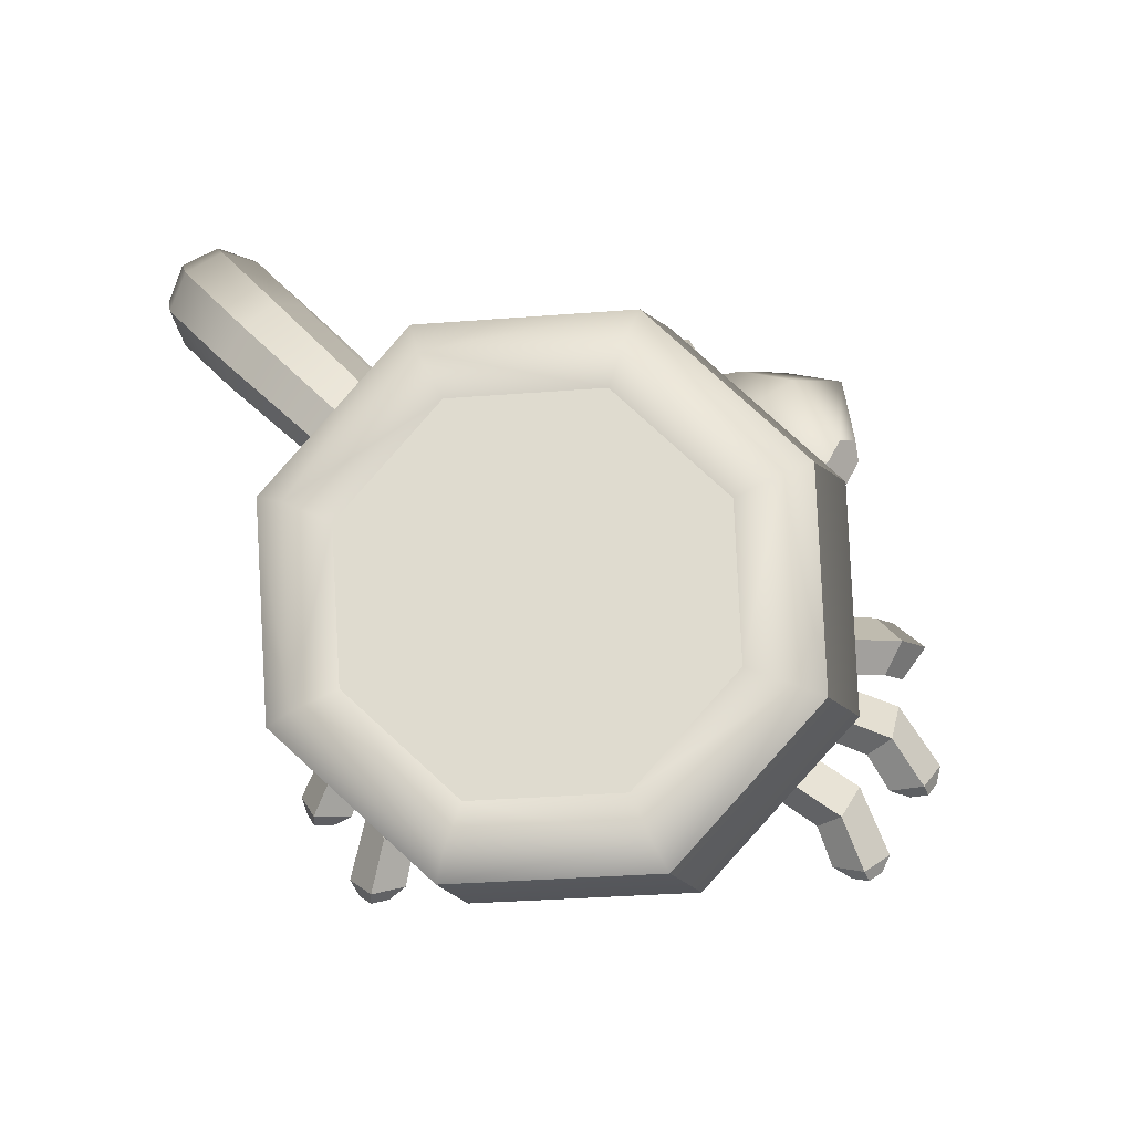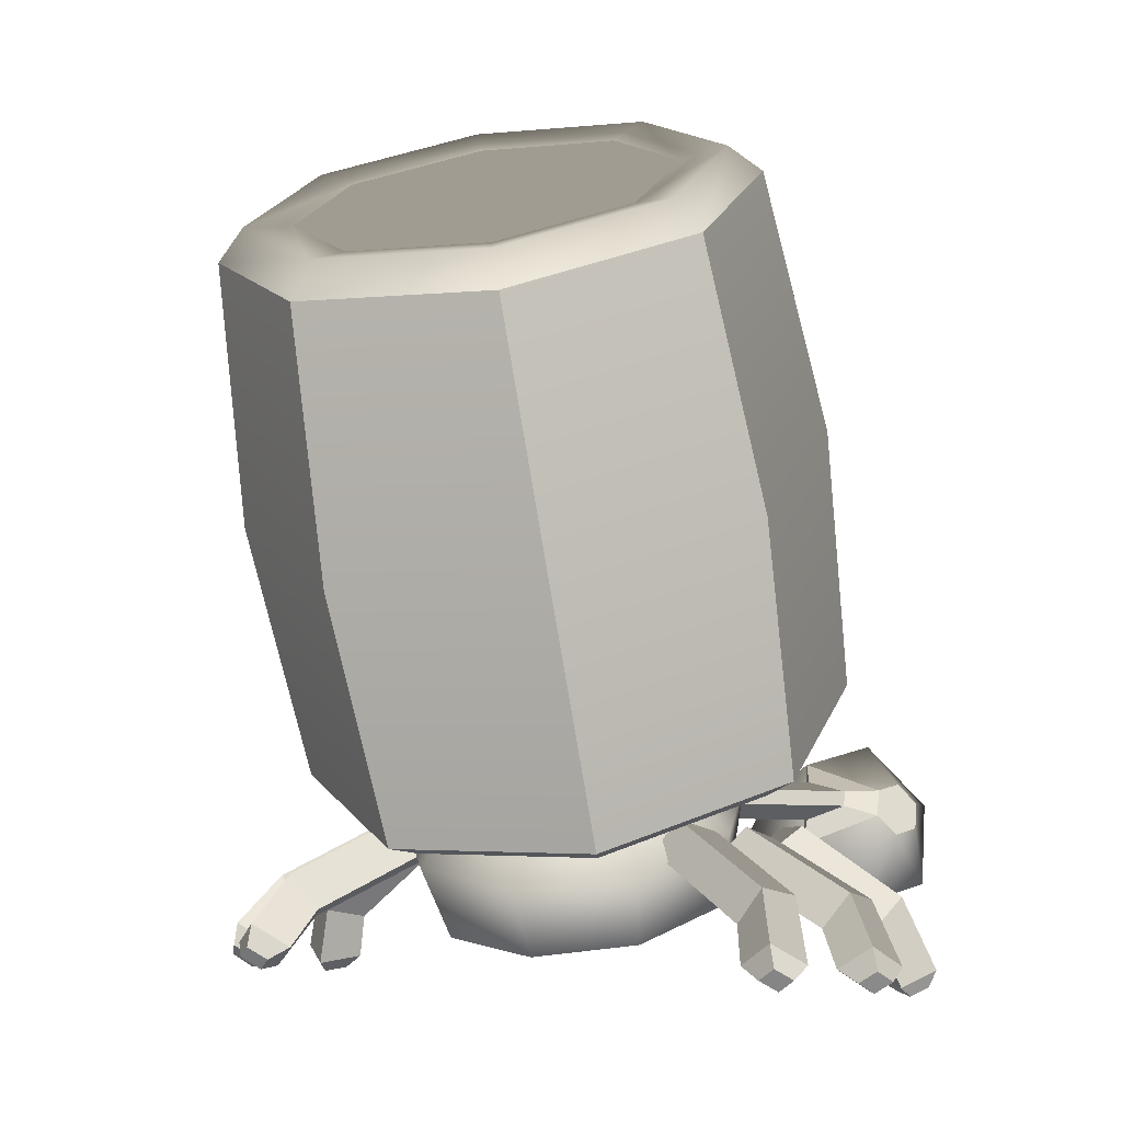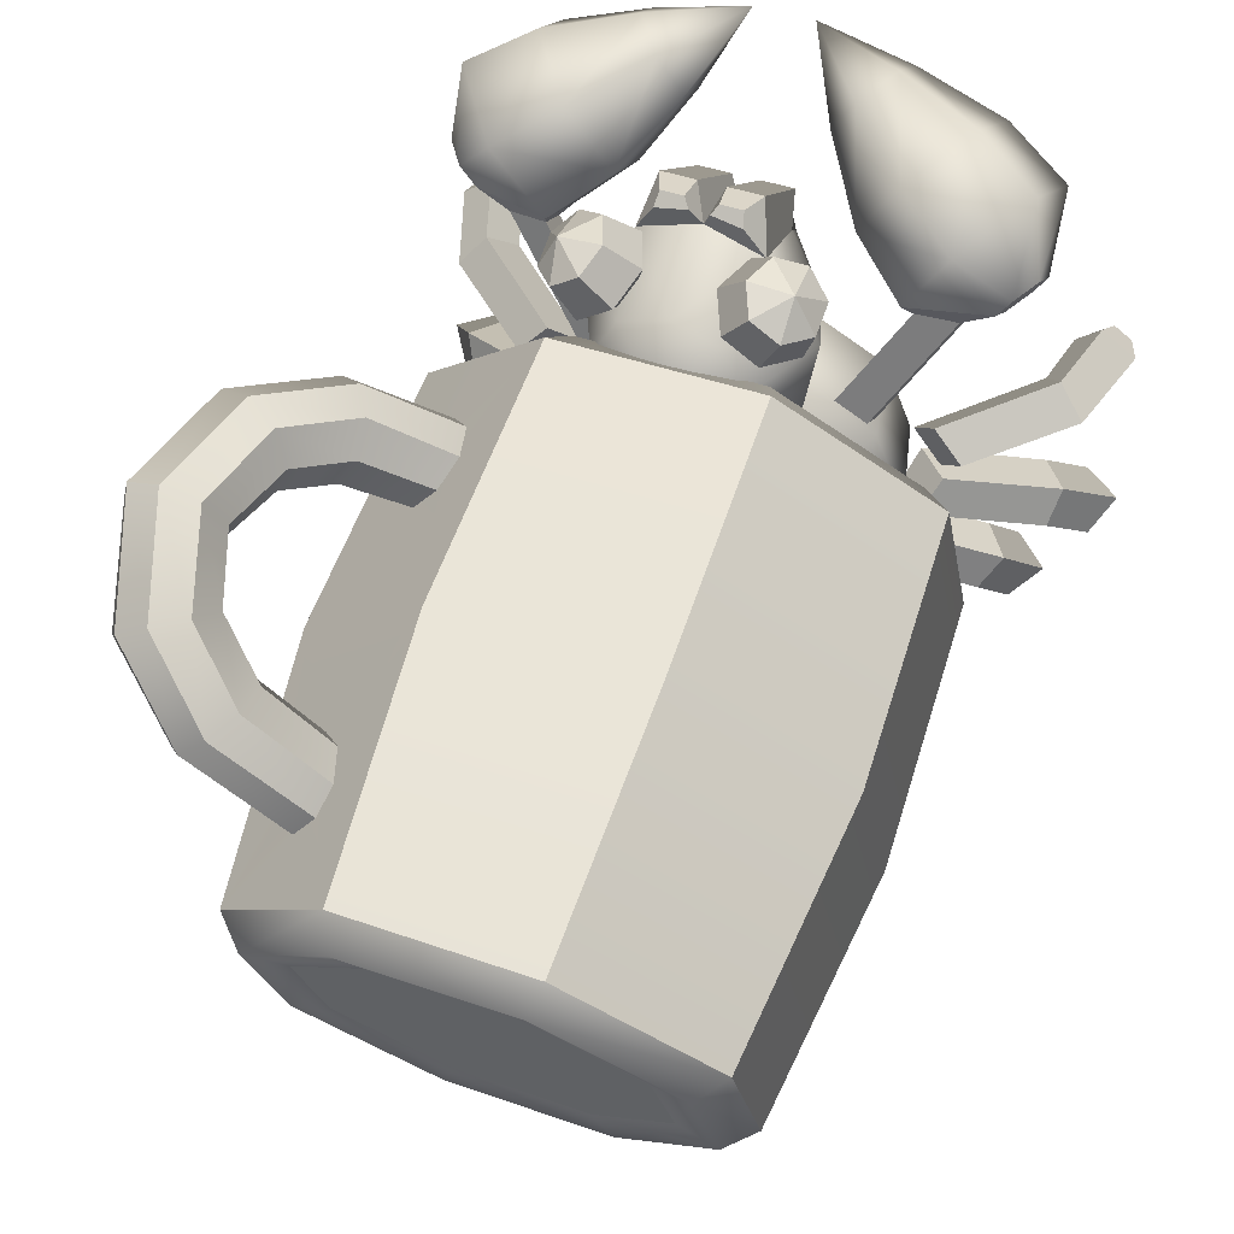
<metadata>
{"format":"obj","ext":"obj","renderer":"f3d","projection":"perspective","resolution":1024,"background":"white","views":[{"elev":-30.1,"azim":-173.5,"up":"+Z"},{"elev":-2.4,"azim":-158.5,"up":"+Y"},{"elev":43.8,"azim":-157.5,"up":"+Z"}]}
</metadata>
<code>
v  0 26.94 -47.69
v  0 11.3 -71.04
v  -17.54 13.49 -65.04
v  -26.87 19.02 -49.85
v  -23.63 25.3 -32.58
v  -9.333 29.41 -21.3
v  9.333 29.41 -21.3
v  23.63 25.3 -32.58
v  26.87 19.02 -49.85
v  17.54 13.49 -65.04
v  0 -9.62 -78.87
v  -26.87 -6.275 -69.68
v  -41.17 2.195 -46.41
v  -36.2 11.83 -19.95
v  -14.3 18.11 -2.675
v  14.3 18.11 -2.675
v  36.2 11.83 -19.95
v  41.17 2.195 -46.41
v  26.87 -6.275 -69.68
v  0 -26.04 -67.53
v  -23.63 -23.1 -59.45
v  -36.2 -15.65 -38.98
v  -31.84 -7.182 -15.71
v  -12.57 -1.654 -0.5228
v  12.57 -1.654 -0.5228
v  31.84 -7.182 -15.71
v  36.2 -15.65 -38.98
v  23.63 -23.1 -59.45
v  0 -26.94 -28.08
v  64.26 4.704 46.77
v  66.97 6.231 27.03
v  62.96 11.06 24.25
v  51.51 20.06 37.94
v  65.99 -14.85 37.24
v  67.52 0.08 24.03
v  54.98 -19.04 18.87
v  64.05 -1.239 18.25
v  42.23 -3.683 10.04
v  60.04 3.592 15.47
v  30.54 11.58 -23.8
v  30.87 7.937 -25.57
v  21.46 4.308 -27.22
v  20.63 13.73 -22.63
v  59.5 9.743 18.47
v  40.5 15.87 19.58
v  49.06 -1.769 55.14
v  37.41 12.27 47.07
v  50.64 -19.64 46.42
v  40.57 -23.48 29.63
v  28.92 -9.437 21.55
v  27.34 8.438 30.28
v  28.79 -10.25 59.01
v  22.16 -2.264 54.42
v  29.69 -20.42 54.05
v  23.96 -22.6 44.5
v  17.33 -14.62 39.9
v  16.43 -4.445 44.86
v  7.148 -19.26 60.55
v  51.86 9.527 14.19
v  52.17 5.988 12.47
v  42.21 11.62 15.33
v  43.03 2.46 10.86
v  -64.26 4.704 46.77
v  -51.51 20.06 37.94
v  -62.96 11.06 24.25
v  -66.97 6.231 27.03
v  -65.99 -14.85 37.24
v  -67.52 0.08 24.03
v  -64.05 -1.239 18.25
v  -54.98 -19.04 18.87
v  -60.04 3.592 15.47
v  -42.23 -3.683 10.04
v  -30.54 11.58 -23.8
v  -20.63 13.73 -22.63
v  -21.46 4.308 -27.22
v  -30.87 7.937 -25.57
v  -40.5 15.87 19.58
v  -59.5 9.743 18.47
v  -49.06 -1.769 55.14
v  -37.41 12.27 47.07
v  -50.64 -19.64 46.42
v  -40.57 -23.48 29.63
v  -28.92 -9.437 21.55
v  -27.34 8.438 30.28
v  -28.79 -10.25 59.01
v  -22.16 -2.264 54.42
v  -29.69 -20.42 54.05
v  -23.96 -22.6 44.5
v  -17.33 -14.62 39.9
v  -16.43 -4.445 44.86
v  -7.148 -19.26 60.55
v  -51.86 9.527 14.19
v  -52.17 5.988 12.47
v  -42.21 11.62 15.33
v  -43.03 2.46 10.86
v  9.931 29.52 40.29
v  9.303 27.74 43.75
v  11.7 21.86 44.02
v  14.54 27.76 33.04
v  3.819 27.74 43.75
v  3.253 21.86 44.02
v  2.341 29 41.44
v  0 26.3 36.74
v  11.08 0.9526 31.85
v  13.08 7.647 26.22
v  3.253 0.9526 31.85
v  0 5.424 28.54
v  8.895 -1.553 27.48
v  11.98 1.424 21.39
v  3.668 -1.553 27.48
v  0 -1.116 22.61
v  0 51.83 8.141
v  0 45.38 25.47
v  11.41 45.38 21.73
v  17.47 45.38 11.22
v  15.37 45.38 -0.7306
v  6.069 45.38 -8.532
v  26.77 26.49 12.86
v  23.54 26.49 -5.451
v  9.297 26.49 -18.79
v  20.23 7.89 11.71
v  17.79 7.89 -2.151
v  7.008 7.89 -13.62
v  0 -4.497 8.141
v  15.27 1.392 10.82
v  13.41 1.392 0.3135
v  5.238 1.392 -6.547
v  -9.931 29.52 40.29
v  -14.54 27.76 33.04
v  -11.7 21.86 44.02
v  -9.303 27.74 43.75
v  -3.253 21.86 44.02
v  -3.819 27.74 43.75
v  -2.341 29 41.44
v  -13.08 7.647 26.22
v  -11.08 0.9526 31.85
v  -3.253 0.9526 31.85
v  -11.98 1.424 21.39
v  -8.895 -1.553 27.48
v  -3.668 -1.553 27.48
v  -11.41 45.38 21.73
v  -17.47 45.38 11.22
v  -15.37 45.38 -0.7306
v  -6.069 45.38 -8.532
v  -26.77 26.49 12.86
v  -23.54 26.49 -5.451
v  -9.297 26.49 -18.79
v  -20.23 7.89 11.71
v  -17.79 7.89 -2.151
v  -7.008 7.89 -13.62
v  -15.27 1.392 10.82
v  -13.41 1.392 0.3135
v  -5.238 1.392 -6.547
v  25.98 42.53 37.36
v  25.38 32.08 37.28
v  30.77 35.02 31.86
v  30.72 42.25 28.03
v  25.28 48.33 28.67
v  18.54 48.69 33.3
v  15.58 43.04 38.43
v  18.62 35.65 40.2
v  27.1 29.54 23.72
v  20.39 25.88 30.48
v  27.05 38.56 18.95
v  20.27 46.15 19.75
v  11.86 46.59 25.52
v  8.163 39.55 31.92
v  11.96 30.33 34.13
v  13.11 32.92 19.35
v  -25.98 42.53 37.36
v  -30.77 35.02 31.86
v  -25.38 32.08 37.28
v  -30.72 42.25 28.03
v  -25.28 48.33 28.67
v  -18.54 48.69 33.3
v  -15.58 43.04 38.43
v  -18.62 35.65 40.2
v  -27.1 29.54 23.72
v  -20.39 25.88 30.48
v  -27.05 38.56 18.95
v  -20.27 46.15 19.75
v  -11.86 46.59 25.52
v  -8.163 39.55 31.92
v  -11.96 30.33 34.13
v  -13.11 32.92 19.35
v  51.6 -16.25 -73.45
v  56.53 -18.54 -64.34
v  33.3 -4.775 -51.56
v  26.97 -1.605 -59.65
v  62.84 -10.16 -65.97
v  40.41 2.871 -54.13
v  57.91 -7.868 -75.08
v  34.08 6.042 -62.22
v  54.84 -24.49 -81.22
v  61.46 -29.6 -74.68
v  69.46 -24.04 -78.89
v  62.84 -18.93 -85.43
v  59.6 -27.32 -83.42
v  63.09 -30.02 -79.97
v  67.32 -27.08 -82.19
v  63.82 -24.38 -85.64
v  65.21 -18.55 -53.02
v  67.49 -20.84 -42.91
v  41.67 -7.082 -36.89
v  37.77 -3.911 -46.39
v  74.01 -12.47 -42.77
v  49.21 0.5648 -37.44
v  71.73 -10.17 -52.88
v  45.31 3.735 -46.94
v  70.43 -26.79 -59.62
v  75.04 -31.9 -51.54
v  83.88 -26.34 -53.43
v  79.27 -21.23 -61.51
v  75.61 -29.62 -60.45
v  78.04 -32.32 -56.18
v  82.71 -29.39 -57.18
v  80.28 -26.69 -61.45
v  64.72 -22.51 -20.93
v  69.67 -15.25 -14.98
v  46.63 2.321 -22.21
v  40.29 -3.63 -28.53
v  76.05 -13.25 -23.23
v  53.8 3.159 -30.18
v  71.09 -20.52 -29.18
v  47.45 -2.793 -36.51
v  67.85 -33.05 -16.71
v  74.46 -29.34 -9.281
v  82.48 -30.88 -16.05
v  75.88 -34.6 -23.48
v  72.57 -36.28 -15.04
v  76.06 -34.32 -11.12
v  80.3 -35.13 -14.69
v  76.81 -37.1 -18.61
v  -51.6 -16.25 -73.45
v  -26.97 -1.605 -59.65
v  -33.3 -4.775 -51.56
v  -56.53 -18.54 -64.34
v  -40.41 2.871 -54.13
v  -62.84 -10.16 -65.97
v  -34.08 6.042 -62.22
v  -57.91 -7.868 -75.08
v  -61.46 -29.6 -74.68
v  -54.84 -24.49 -81.22
v  -69.46 -24.04 -78.89
v  -62.84 -18.93 -85.43
v  -59.6 -27.32 -83.42
v  -63.09 -30.02 -79.97
v  -67.32 -27.08 -82.19
v  -63.82 -24.38 -85.64
v  -65.21 -18.55 -53.02
v  -37.77 -3.911 -46.39
v  -41.67 -7.082 -36.89
v  -67.49 -20.84 -42.91
v  -49.21 0.5648 -37.44
v  -74.01 -12.47 -42.77
v  -45.31 3.735 -46.94
v  -71.73 -10.17 -52.88
v  -75.04 -31.9 -51.54
v  -70.43 -26.79 -59.62
v  -83.88 -26.34 -53.43
v  -79.27 -21.23 -61.51
v  -75.61 -29.62 -60.45
v  -78.04 -32.32 -56.18
v  -82.71 -29.39 -57.18
v  -80.28 -26.69 -61.45
v  -64.72 -22.51 -20.93
v  -40.29 -3.63 -28.53
v  -46.63 2.321 -22.21
v  -69.67 -15.25 -14.98
v  -53.8 3.159 -30.18
v  -76.05 -13.25 -23.23
v  -47.45 -2.793 -36.51
v  -71.09 -20.52 -29.18
v  -74.46 -29.34 -9.281
v  -67.85 -33.05 -16.71
v  -82.48 -30.88 -16.05
v  -75.88 -34.6 -23.48
v  -72.57 -36.28 -15.04
v  -76.06 -34.32 -11.12
v  -80.3 -35.13 -14.69
v  -76.81 -37.1 -18.61
v  60.46 14.77 -59.55
v  24.96 -0.4033 -91.52
v  26.16 56.89 -122
v  63.39 72.79 -88.44
v  -25.17 -0.3649 -91.44
v  -26.39 56.93 -121.9
v  -60.55 14.86 -59.36
v  -63.48 72.89 -88.24
v  -60.46 36.36 -14.07
v  -63.39 95.43 -40.76
v  -24.96 51.53 17.89
v  -26.16 111.3 -7.255
v  25.17 51.49 17.81
v  26.39 111.3 -7.335
v  60.55 36.27 -14.27
v  63.48 95.32 -40.97
v  23.59 116.8 -143.5
v  57.15 131.1 -113.3
v  -23.79 116.8 -143.4
v  -57.23 131.2 -113.1
v  -57.15 151.6 -70.28
v  -23.59 165.9 -40.07
v  23.79 165.9 -40.15
v  57.23 151.5 -70.47
v  40.71 153.5 -78.95
v  40.65 139 -109.4
v  16.78 128.8 -130.9
v  -16.92 128.8 -130.8
v  -40.71 139.1 -109.3
v  -40.65 153.5 -78.82
v  -16.78 163.7 -57.33
v  16.92 163.7 -57.39
v  43 125.4 -36.47
v  37.38 130.9 -33.15
v  34.48 138.9 -35.26
v  50.02 132.1 -49.27
v  48.38 126 -43.08
v  41.68 144.8 -47.45
v  47.28 139.3 -50.76
v  36.31 144.2 -40.87
v  56.48 128.4 -23.06
v  51.6 134.3 -18.24
v  63.35 129.2 -29.02
v  68.1 136.3 -32.8
v  67.85 144.9 -31.81
v  62.82 150.5 -26.88
v  56.05 150.1 -20.86
v  51.54 143.7 -17.25
v  20.9 126 -140.6
v  50.65 138.7 -113.8
v  -21.08 126 -140.6
v  -50.72 138.8 -113.7
v  -50.65 156.8 -75.75
v  -20.9 169.5 -48.98
v  21.53 169.5 -49.42
v  50.4 157 -75.59
v  52.8 11.36 -54.4
v  21.79 -1.889 -82.32
v  -21.98 -1.856 -82.25
v  -52.88 11.44 -54.23
v  -52.8 30.21 -14.69
v  -21.79 43.46 13.23
v  21.98 43.43 13.15
v  52.88 30.13 -14.86
v  44.6 17.99 -53.77
v  18.41 6.794 -77.35
v  -18.57 6.823 -77.29
v  -44.67 18.06 -53.63
v  -44.6 33.91 -20.22
v  -18.41 45.11 3.357
v  18.57 45.08 3.297
v  44.67 33.84 -20.37
v  44.62 46.92 -68.07
v  18.43 35.72 -91.65
v  -18.55 35.75 -91.59
v  -44.65 46.98 -67.92
v  -44.58 62.84 -34.52
v  -18.39 74.03 -10.94
v  18.59 74.01 -11
v  44.69 62.77 -34.66
v  43.26 58.63 -4.489
v  37.95 64.03 -0.8096
v  35.9 72.11 -1.975
v  51.43 65.28 -15.98
v  48.91 59.2 -10.71
v  44.08 78.84 -13.52
v  49.49 73.47 -17.13
v  38.5 78.3 -7.189
v  62.5 71.56 11.02
v  55.96 76.21 14.51
v  67.45 71.2 3.404
v  68.07 75.36 -3.64
v  63.31 82.41 -7.275
v  56.67 87.41 -4.13
v  51.87 87.4 3.745
v  51.68 82.52 11.64
v  78.75 93.03 18.7
v  86.04 120.3 13.25
v  77.62 121.7 16.4
v  70.81 96.2 21.69
v  82.77 91.23 10.38
v  89.56 116.7 5.659
v  80.51 92.02 1.674
v  86.12 113.1 -1.924
v  73.02 94.95 -2.781
v  77.76 111.6 -5.037
v  65.02 98.26 -0.0342
v  69.36 113.1 -1.867
v  61.13 99.81 8.335
v  65.82 116.7 5.702
v  63.72 98.82 17.6
v  69.23 120.3 13.26
v  78.58 143.1 -5.954
v  70.55 143.2 -1.224
v  82.92 137.8 -12.18
v  81.02 130.2 -16.17
v  73.67 124.5 -15.73
v  65.6 124.2 -11.13
v  61.43 129.7 -5.015
v  63.54 137.9 -0.865
o Object003
g Object003
f 1 2 3
f 1 3 4
f 1 4 5
f 1 5 6
f 1 6 7
f 1 7 8
f 1 8 9
f 1 9 10
f 1 10 2
f 2 11 12 3
f 12 13 4 3
f 14 5 4 13
f 14 15 6 5
f 6 15 16 7
f 8 7 16 17
f 17 18 9 8
f 9 18 19 10
f 11 2 10 19
f 11 20 21 12
f 12 21 22 13
f 13 22 23 14
f 14 23 24 15
f 24 25 16 15
f 25 26 17 16
f 26 27 18 17
f 18 27 28 19
f 19 28 20 11
f 29 21 20
f 29 22 21
f 29 23 22
f 29 24 23
f 29 25 24
f 29 26 25
f 29 27 26
f 29 28 27
f 29 20 28
f 30 31 32 33
f 34 35 31 30
f 34 36 37 35
f 36 38 39 37
f 40 41 42 43
f 33 32 44 45
f 46 30 33 47
f 34 30 46 48
f 48 49 36 34
f 49 50 38 36
f 38 50 51 45
f 33 45 51 47
f 52 46 47 53
f 46 52 54 48
f 49 48 54 55
f 55 56 50 49
f 57 51 50 56
f 51 57 53 47
f 52 53 58
f 54 52 58
f 55 54 58
f 56 55 58
f 57 56 58
f 53 57 58
f 32 31 35 37
f 39 44 32 37
f 59 44 39 60
f 59 61 45 44
f 62 38 45 61
f 62 60 39 38
f 60 41 40 59
f 59 40 43 61
f 43 42 62 61
f 41 60 62 42
f 63 64 65 66
f 67 63 66 68
f 67 68 69 70
f 70 69 71 72
f 73 74 75 76
f 64 77 78 65
f 79 80 64 63
f 67 81 79 63
f 81 67 70 82
f 82 70 72 83
f 72 77 84 83
f 64 80 84 77
f 85 86 80 79
f 79 81 87 85
f 82 88 87 81
f 88 82 83 89
f 90 89 83 84
f 84 80 86 90
f 85 91 86
f 87 91 85
f 88 91 87
f 89 91 88
f 90 91 89
f 86 91 90
f 65 69 68 66
f 71 69 65 78
f 92 93 71 78
f 92 78 77 94
f 95 94 77 72
f 95 72 71 93
f 93 92 73 76
f 92 94 74 73
f 74 94 95 75
f 76 75 95 93
f 96 97 98 99
f 97 100 101 98
f 102 103 101 100
f 98 104 105 99
f 101 106 104 98
f 101 103 107 106
f 105 104 108 109
f 106 110 108 104
f 107 111 110 106
f 100 97 96 102
f 111 109 108 110
f 96 99 103 102
f 112 113 114
f 112 114 115
f 112 115 116
f 112 116 117
f 113 103 99 114
f 114 99 118 115
f 118 119 116 115
f 119 120 117 116
f 105 121 118 99
f 121 122 119 118
f 119 122 123 120
f 124 109 111
f 124 125 109
f 124 126 125
f 124 127 126
f 109 125 121 105
f 125 126 122 121
f 122 126 127 123
f 128 129 130 131
f 131 130 132 133
f 134 133 132 103
f 130 129 135 136
f 132 130 136 137
f 132 137 107 103
f 135 138 139 136
f 137 136 139 140
f 107 137 140 111
f 133 134 128 131
f 111 140 139 138
f 128 134 103 129
f 112 141 113
f 112 142 141
f 112 143 142
f 112 144 143
f 113 141 129 103
f 141 142 145 129
f 143 146 145 142
f 144 147 146 143
f 145 148 135 129
f 146 149 148 145
f 146 147 150 149
f 124 111 138
f 124 138 151
f 124 151 152
f 124 152 153
f 148 151 138 135
f 149 152 151 148
f 149 150 153 152
f 144 117 120 147
f 147 120 123 150
f 117 144 112
f 150 123 127 153
f 127 124 153
f 154 155 156
f 154 156 157
f 154 157 158
f 154 158 159
f 154 159 160
f 154 160 161
f 154 161 155
f 162 156 155 163
f 164 157 156 162
f 165 158 157 164
f 166 159 158 165
f 167 160 159 166
f 168 161 160 167
f 163 155 161 168
f 169 162 163
f 169 164 162
f 169 165 164
f 169 166 165
f 169 167 166
f 169 168 167
f 169 163 168
f 170 171 172
f 170 173 171
f 170 174 173
f 170 175 174
f 170 176 175
f 170 177 176
f 170 172 177
f 172 171 178 179
f 171 173 180 178
f 173 174 181 180
f 174 175 182 181
f 175 176 183 182
f 176 177 184 183
f 177 172 179 184
f 185 179 178
f 185 178 180
f 185 180 181
f 185 181 182
f 185 182 183
f 185 183 184
f 185 184 179
f 186 187 188 189
f 187 190 191 188
f 191 190 192 193
f 193 192 186 189
f 186 194 195 187
f 187 195 196 190
f 196 197 192 190
f 197 194 186 192
f 198 199 195 194
f 199 200 196 195
f 196 200 201 197
f 197 201 198 194
f 200 199 198 201
f 189 188 191 193
f 202 203 204 205
f 203 206 207 204
f 207 206 208 209
f 209 208 202 205
f 202 210 211 203
f 203 211 212 206
f 212 213 208 206
f 213 210 202 208
f 214 215 211 210
f 215 216 212 211
f 212 216 217 213
f 213 217 214 210
f 216 215 214 217
f 205 204 207 209
f 218 219 220 221
f 219 222 223 220
f 223 222 224 225
f 225 224 218 221
f 218 226 227 219
f 219 227 228 222
f 228 229 224 222
f 229 226 218 224
f 230 231 227 226
f 231 232 228 227
f 228 232 233 229
f 229 233 230 226
f 232 231 230 233
f 221 220 223 225
f 234 235 236 237
f 237 236 238 239
f 238 240 241 239
f 240 235 234 241
f 234 237 242 243
f 237 239 244 242
f 244 239 241 245
f 245 241 234 243
f 246 243 242 247
f 247 242 244 248
f 244 245 249 248
f 245 243 246 249
f 248 249 246 247
f 235 240 238 236
f 250 251 252 253
f 253 252 254 255
f 254 256 257 255
f 256 251 250 257
f 250 253 258 259
f 253 255 260 258
f 260 255 257 261
f 261 257 250 259
f 262 259 258 263
f 263 258 260 264
f 260 261 265 264
f 261 259 262 265
f 264 265 262 263
f 251 256 254 252
f 266 267 268 269
f 269 268 270 271
f 270 272 273 271
f 272 267 266 273
f 266 269 274 275
f 269 271 276 274
f 276 271 273 277
f 277 273 266 275
f 278 275 274 279
f 279 274 276 280
f 276 277 281 280
f 277 275 278 281
f 280 281 278 279
f 267 272 270 268
f 282 283 284 285
f 283 286 287 284
f 286 288 289 287
f 288 290 291 289
f 290 292 293 291
f 292 294 295 293
f 296 282 285 297
f 285 284 298 299
f 284 287 300 298
f 287 289 301 300
f 289 291 302 301
f 291 293 303 302
f 293 295 304 303
f 297 285 299 305
f 306 307 308 309 310 311 312 313
f 295 314 315 316
f 316 304 295
f 297 317 318 314
f 314 295 297
f 305 319 320 317
f 317 297 305
f 304 316 321 319
f 319 305 304
f 315 314 322 323
f 314 318 324 322
f 318 317 325 324
f 317 320 326 325
f 320 319 327 326
f 319 321 328 327
f 321 316 329 328
f 316 315 323 329
f 299 298 330 331
f 298 300 332 330
f 300 301 333 332
f 301 302 334 333
f 302 303 335 334
f 303 304 336 335
f 304 305 337 336
f 305 299 331 337
f 283 282 338 339
f 286 283 339 340
f 288 286 340 341
f 290 288 341 342
f 292 290 342 343
f 294 292 343 344
f 296 294 344 345
f 282 296 345 338
f 339 338 346 347
f 340 339 347 348
f 341 340 348 349
f 342 341 349 350
f 343 342 350 351
f 344 343 351 352
f 345 344 352 353
f 338 345 353 346
f 347 346 354 355
f 348 347 355 356
f 349 348 356 357
f 350 349 357 358
f 351 350 358 359
f 352 351 359 360
f 353 352 360 361
f 346 353 361 354
f 294 362 363 364
f 364 295 294
f 296 365 366 362
f 362 294 296
f 297 367 368 365
f 365 296 297
f 295 364 369 367
f 367 297 295
f 363 362 370 371
f 362 366 372 370
f 366 365 373 372
f 365 368 374 373
f 368 367 375 374
f 367 369 376 375
f 369 364 377 376
f 364 363 371 377
f 378 379 380 381
f 382 383 379 378
f 384 385 383 382
f 386 387 385 384
f 388 389 387 386
f 390 391 389 388
f 392 393 391 390
f 381 380 393 392
f 379 394 395 380
f 383 396 394 379
f 385 397 396 383
f 387 398 397 385
f 389 399 398 387
f 391 400 399 389
f 393 401 400 391
f 380 395 401 393
f 323 322 399 400
f 322 324 398 399
f 324 325 397 398
f 325 326 396 397
f 326 327 394 396
f 327 328 395 394
f 328 329 401 395
f 329 323 400 401
f 371 370 378 381
f 370 372 382 378
f 372 373 384 382
f 373 374 386 384
f 374 375 388 386
f 375 376 390 388
f 376 377 392 390
f 377 371 381 392
f 330 308 307 331
f 332 309 308 330
f 333 310 309 332
f 334 311 310 333
f 335 312 311 334
f 336 313 312 335
f 337 306 313 336
f 331 307 306 337

</code>
